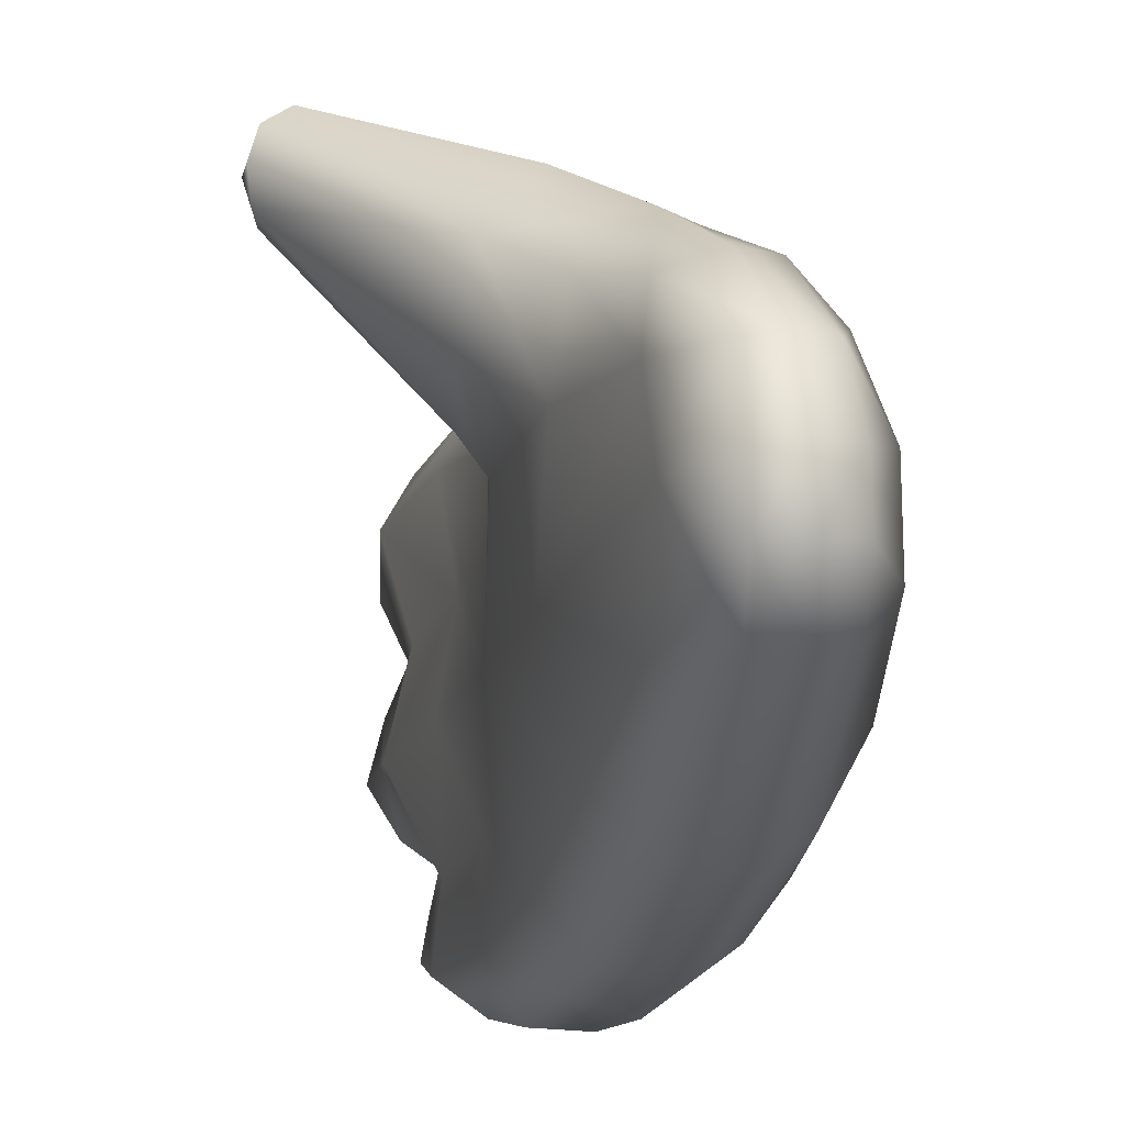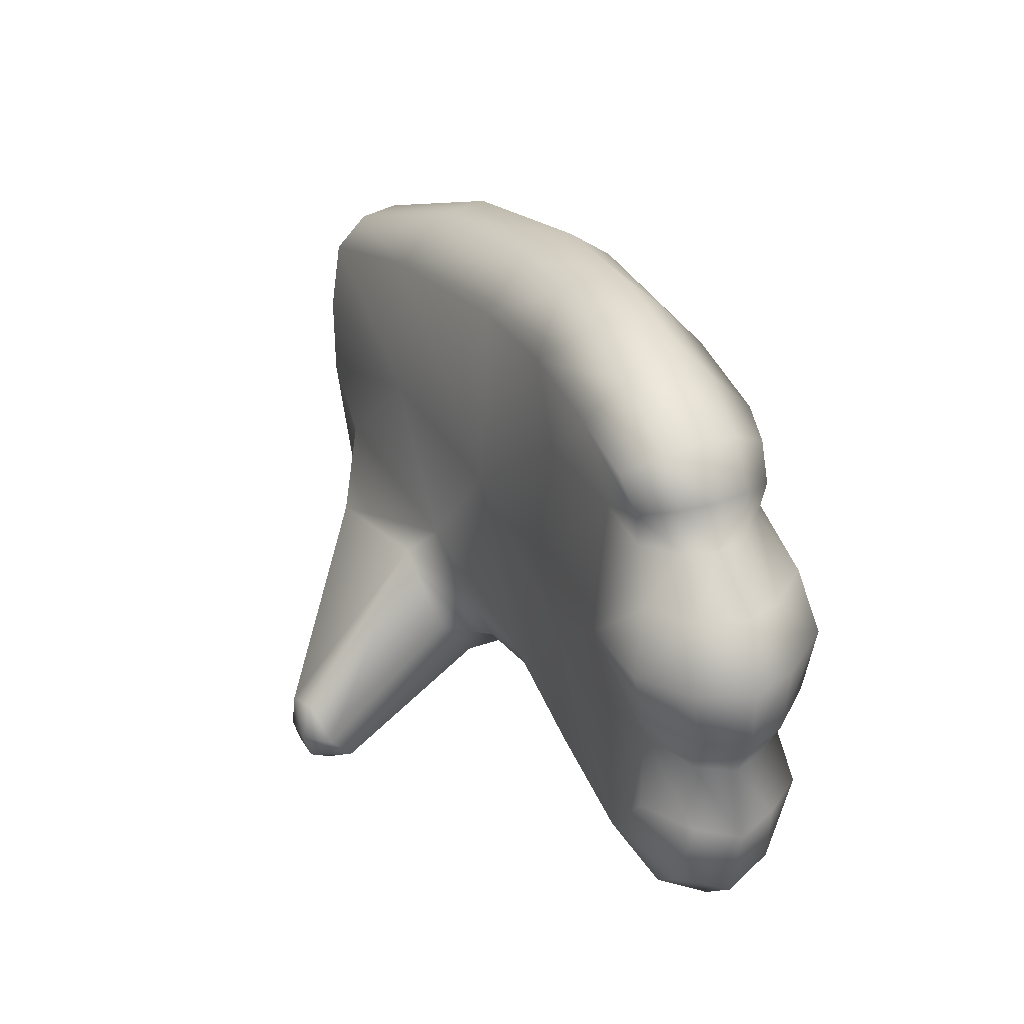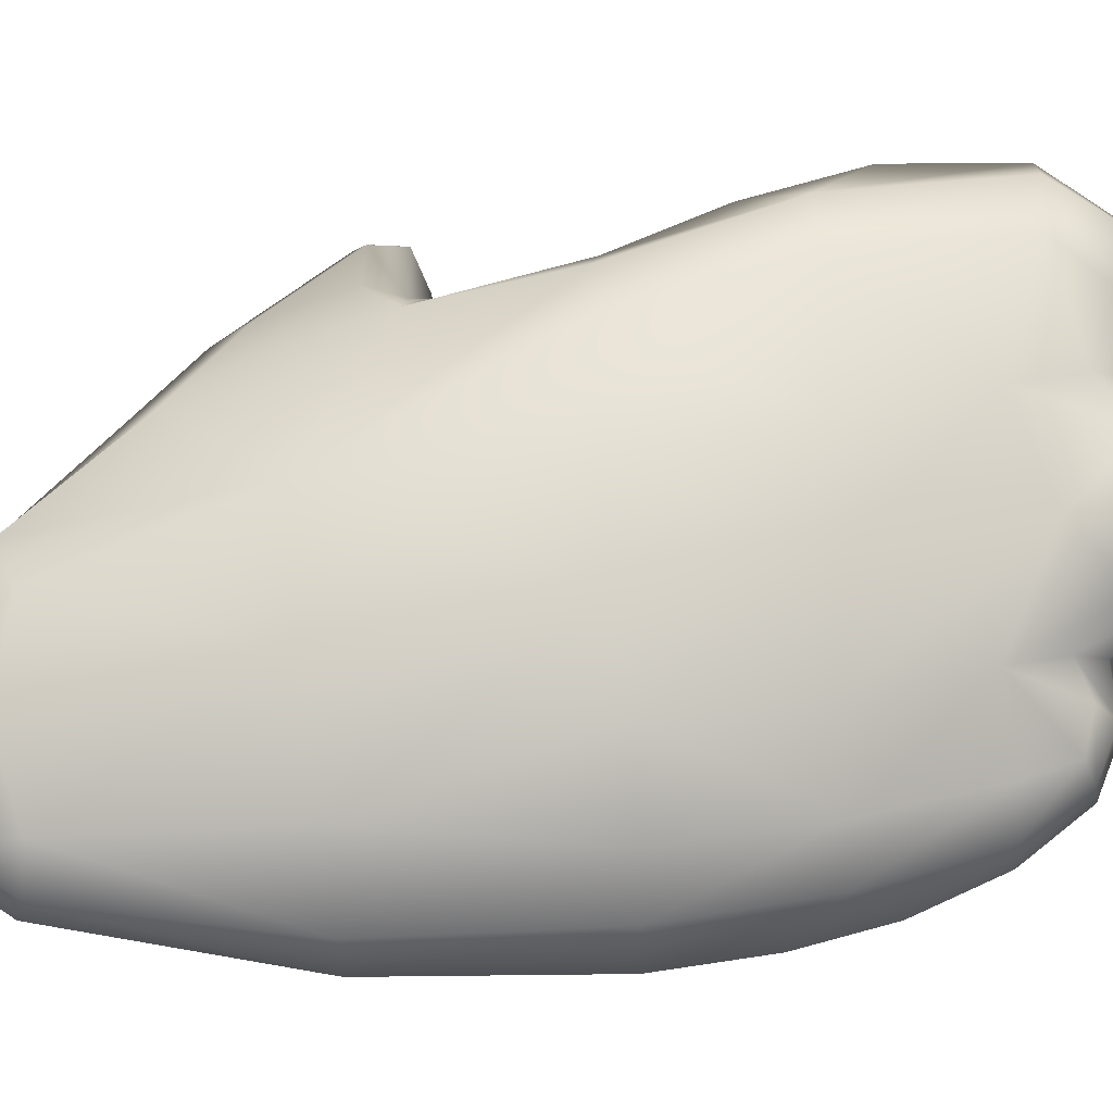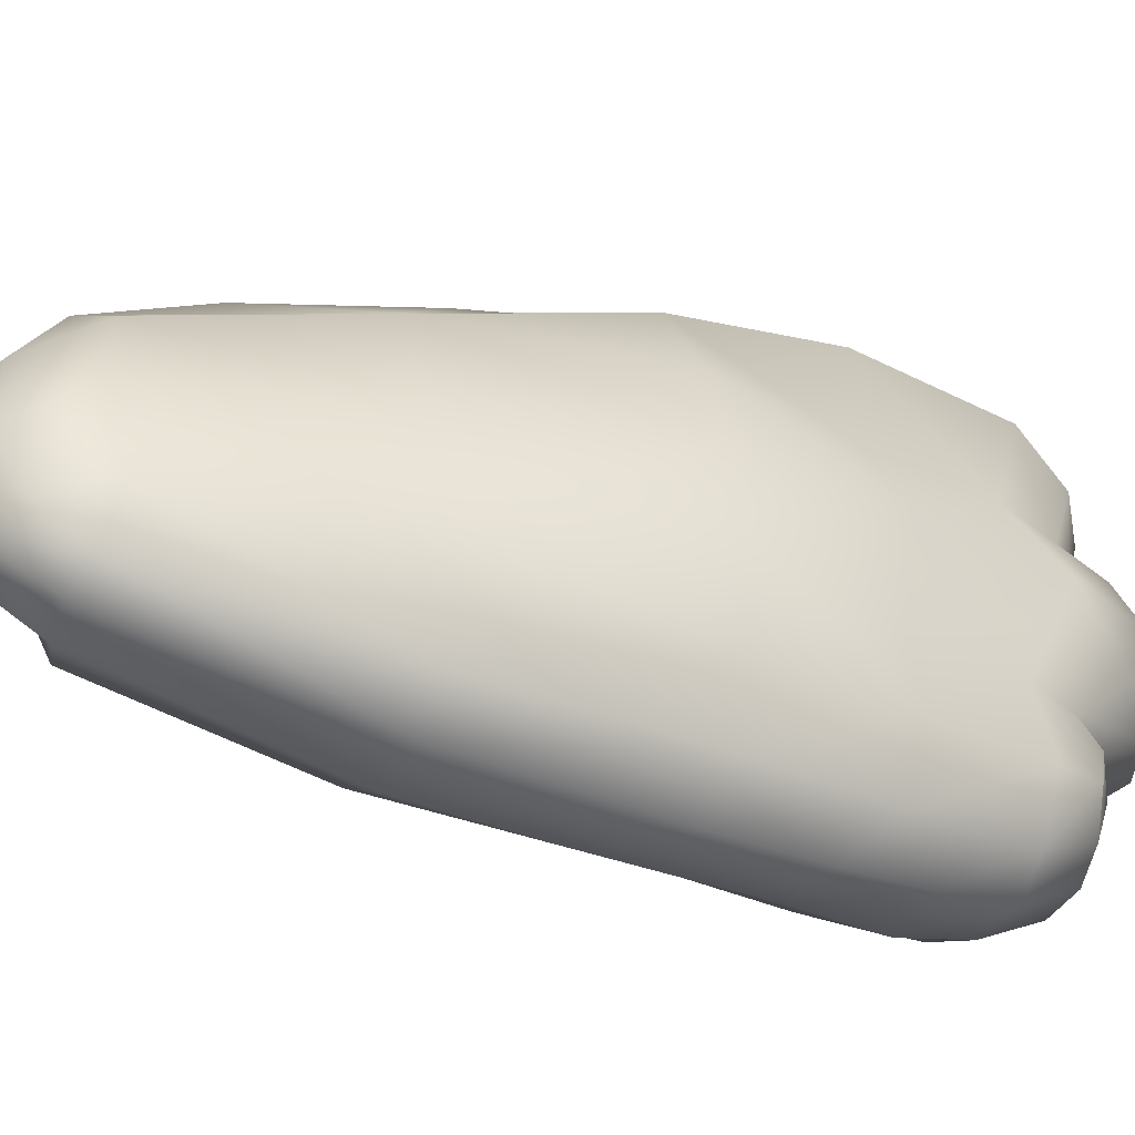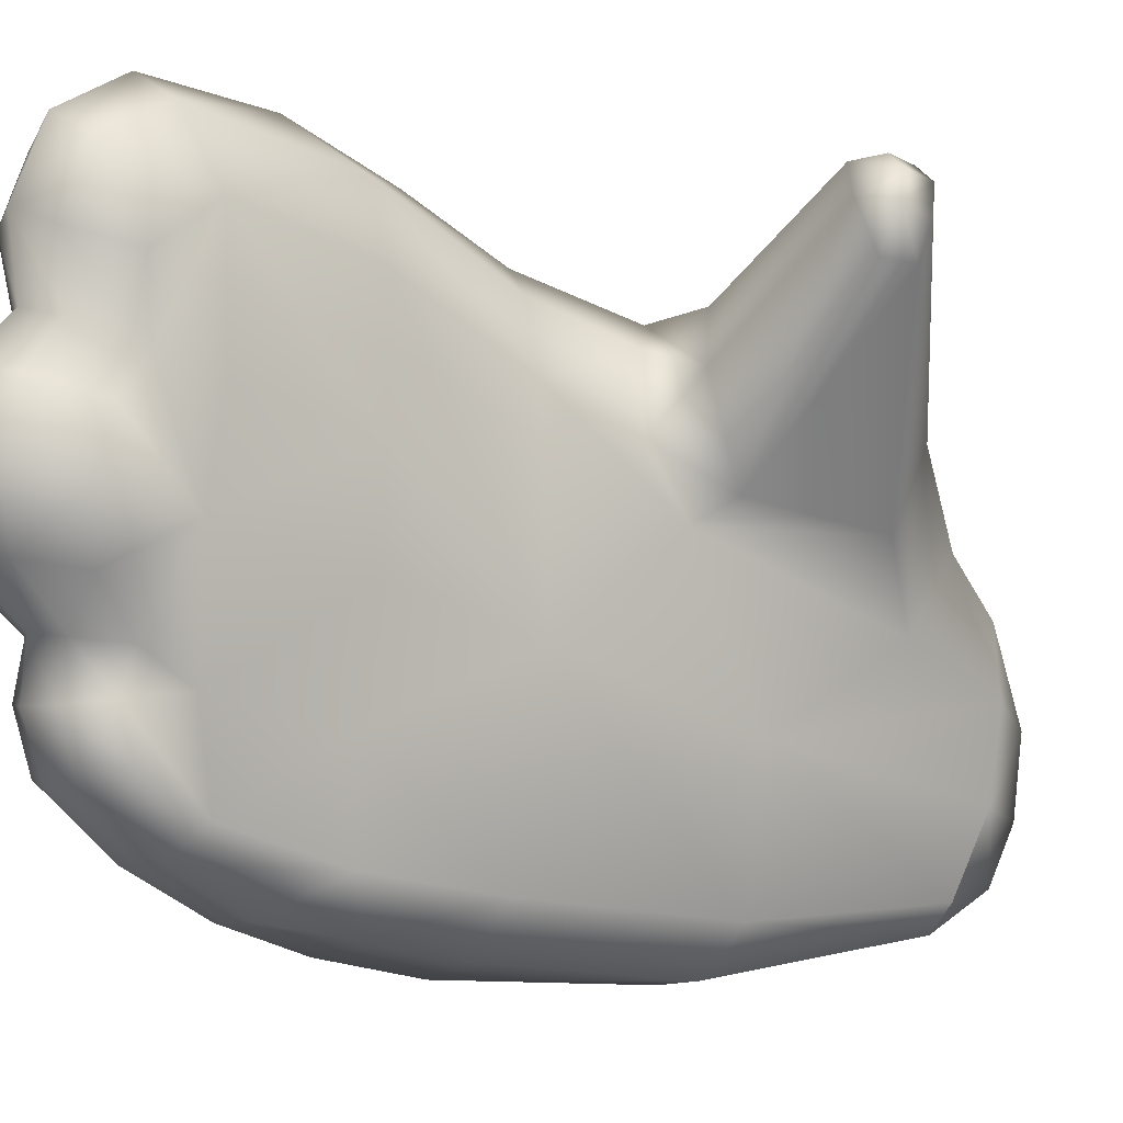
<metadata>
{"format":"obj","ext":"obj","renderer":"f3d","projection":"perspective","resolution":1024,"background":"white","views":[{"elev":-29.4,"azim":142.1,"up":"+Z"},{"elev":-66.9,"azim":-170.9,"up":"+Y"},{"elev":-5.5,"azim":-120.7,"up":"+Z"},{"elev":-44.6,"azim":-143.3,"up":"+Z"},{"elev":-8.5,"azim":28.7,"up":"+Z"}]}
</metadata>
<code>
o Hand_Open_R
v -0.5408 0.1848 0.1847
v -0.5234 0.1964 0.1792
v -0.5281 0.2056 0.1563
v -0.5281 0.2056 0.1563
v -0.5432 0.1922 0.1643
v -0.5432 0.1922 0.1643
v -0.5121 0.2114 0.1938
v -0.5121 0.2114 0.1938
v -0.5179 0.222 0.1526
v -0.5179 0.222 0.1526
v -0.5179 0.222 0.1526
v -0.5327 0.1892 0.2063
v -0.5251 0.2099 0.2187
v -0.5251 0.2099 0.2187
v -0.5161 0.2109 0.1171
v -0.5161 0.2109 0.1171
v -0.5289 0.1927 0.143
v -0.5461 0.1792 0.1488
v -0.5461 0.1792 0.1488
v -0.5016 0.2667 0.1434
v -0.5016 0.2667 0.1434
v -0.499 0.2608 0.107
v -0.4795 0.3103 0.0958
v -0.4975 0.2618 0.1856
v -0.4809 0.3088 0.1642
v -0.4809 0.3088 0.1642
v -0.4558 0.3435 0.1289
v -0.4558 0.3435 0.1289
v -0.4629 0.3323 0.1508
v -0.4704 0.3442 0.1779
v -0.4704 0.3442 0.1779
v -0.4904 0.3175 0.189
v -0.4904 0.3175 0.189
v -0.4424 0.3467 0.1363
v -0.4424 0.3467 0.1363
v -0.4158 0.3841 0.1288
v -0.4158 0.3841 0.1288
v -0.4158 0.3841 0.1288
v -0.4227 0.4112 0.1045
v -0.4227 0.4112 0.1045
v -0.4108 0.3975 0.1552
v -0.4108 0.3975 0.1552
v -0.4108 0.3975 0.1552
v -0.4163 0.4285 0.13
v -0.4163 0.4285 0.13
v -0.45 0.343 0.1707
v -0.45 0.343 0.1707
v -0.3863 0.3339 0.1887
v -0.3863 0.3339 0.1887
v -0.3831 0.3357 0.2005
v -0.3831 0.3357 0.2005
v -0.3877 0.326 0.2033
v -0.3877 0.326 0.2033
v -0.3877 0.326 0.2033
v -0.3935 0.3258 0.1897
v -0.3935 0.3258 0.1897
v -0.384 0.3395 0.211
v -0.384 0.3395 0.211
v -0.384 0.3395 0.211
v -0.384 0.3395 0.211
v -0.3888 0.3297 0.2135
v -0.3992 0.3228 0.2057
v -0.3992 0.3228 0.2057
v -0.4134 0.4562 0.09061
v -0.4134 0.4562 0.09061
v -0.4134 0.4562 0.09061
v -0.4157 0.4568 0.1141
v -0.4157 0.4568 0.1141
v -0.4173 0.4819 0.08494
v -0.4173 0.4819 0.08494
v -0.4486 0.3723 0.07512
v -0.4486 0.3723 0.07512
v -0.4577 0.3806 0.0274
v -0.4577 0.3806 0.0274
v -0.4923 0.3142 0.03213
v -0.508 0.3212 0.01598
v -0.508 0.3212 0.01598
v -0.4755 0.3877 0.01212
v -0.5211 0.2897 0.02066
v -0.5211 0.2897 0.02066
v -0.5101 0.2685 0.03713
v -0.5101 0.2685 0.03713
v -0.5328 0.2585 0.0246
v -0.5328 0.2585 0.0246
v -0.5328 0.2585 0.0246
v -0.5103 0.2689 0.07055
v -0.5103 0.2689 0.07055
v -0.5103 0.2689 0.07055
v -0.5103 0.2689 0.07055
v -0.4378 0.4591 0.02589
v -0.426 0.4478 0.03446
v -0.426 0.4478 0.03446
v -0.426 0.4478 0.03446
v -0.4175 0.4563 0.06156
v -0.4175 0.4563 0.06156
v -0.4175 0.4563 0.06156
v -0.426 0.4758 0.03936
v -0.426 0.4758 0.03936
v -0.426 0.4758 0.03936
v -0.5406 0.2311 0.03747
v -0.5406 0.2311 0.03747
v -0.5238 0.227 0.04717
v -0.5484 0.2063 0.05582
v -0.5484 0.2063 0.05582
v -0.5333 0.2079 0.06
v -0.5512 0.2017 0.07376
v -0.5367 0.2067 0.07502
v -0.5277 0.2256 0.0781
v -0.5277 0.2256 0.0781
v -0.5647 0.2054 0.07438
v -0.5647 0.2054 0.07438
v -0.5625 0.2126 0.05532
v -0.5574 0.236 0.038
v -0.5574 0.236 0.038
v -0.5505 0.2668 0.02507
v -0.5415 0.2973 0.01715
v -0.5277 0.3319 0.01195
v -0.5277 0.3319 0.01195
v -0.4934 0.3978 0.0113
v -0.4508 0.4678 0.0253
v -0.4358 0.4859 0.04036
v -0.4296 0.4915 0.06004
v -0.4296 0.4915 0.06004
v -0.4202 0.4818 0.05865
v -0.4261 0.4902 0.08689
v -0.4261 0.4902 0.08689
v -0.4261 0.4902 0.08689
v -0.4282 0.471 0.1193
v -0.4363 0.4355 0.1537
v -0.4363 0.4355 0.1537
v -0.4258 0.4058 0.1786
v -0.4258 0.4058 0.1786
v -0.3911 0.3442 0.2173
v -0.3911 0.3442 0.2173
v -0.3911 0.3442 0.2173
v -0.3949 0.336 0.2191
v -0.3949 0.336 0.2191
v -0.4048 0.3326 0.2174
v -0.4048 0.3326 0.2174
v -0.4584 0.3616 0.1914
v -0.4584 0.3616 0.1914
v -0.4779 0.3612 0.1882
v -0.4779 0.3612 0.1882
v -0.5008 0.3274 0.1995
v -0.508 0.2685 0.212
v -0.508 0.2685 0.212
v -0.5141 0.2938 0.215
v -0.5264 0.2558 0.2273
v -0.5418 0.2141 0.2295
v -0.5418 0.2141 0.2295
v -0.5499 0.1922 0.2153
v -0.5567 0.186 0.1909
v -0.5567 0.186 0.1909
v -0.5577 0.192 0.1681
v -0.5577 0.192 0.1681
v -0.5577 0.192 0.1681
v -0.5637 0.1788 0.1521
v -0.567 0.1732 0.1304
v -0.5468 0.1731 0.1274
v -0.5468 0.1731 0.1274
v -0.5468 0.1731 0.1274
v -0.5468 0.1731 0.1274
v -0.5513 0.1836 0.1062
v -0.5513 0.1836 0.1062
v -0.5283 0.1849 0.1235
v -0.535 0.194 0.1036
v -0.5681 0.1838 0.1084
v -0.5499 0.2043 0.09017
v -0.5499 0.2043 0.09017
v -0.5499 0.2043 0.09017
v -0.5359 0.2126 0.08851
v -0.5359 0.2126 0.08851
v -0.5627 0.2052 0.09192
v -0.5627 0.2052 0.09192
v -0.5682 0.1966 0.1887
v -0.5567 0.186 0.1909
v -0.5567 0.186 0.1909
v -0.5577 0.192 0.1681
v -0.5577 0.192 0.1681
v -0.5577 0.192 0.1681
v -0.5667 0.2016 0.1682
v -0.5667 0.2016 0.1682
v -0.5779 0.2165 0.1893
v -0.5779 0.2165 0.1893
v -0.574 0.2213 0.1669
v -0.574 0.2368 0.2024
v -0.574 0.2368 0.2024
v -0.574 0.2368 0.2024
v -0.5719 0.2483 0.1622
v -0.5719 0.2483 0.1622
v -0.5575 0.2238 0.2223
v -0.5575 0.2238 0.2223
v -0.5575 0.2238 0.2223
v -0.5643 0.2033 0.2102
v -0.5643 0.2033 0.2102
v -0.5418 0.2141 0.2295
v -0.5418 0.2141 0.2295
v -0.5499 0.1922 0.2153
v -0.5845 0.2139 0.1515
v -0.5845 0.2139 0.1515
v -0.5891 0.2448 0.1262
v -0.5891 0.2448 0.1262
v -0.5748 0.19 0.1523
v -0.5637 0.1788 0.1521
v -0.5548 0.2939 0.1962
v -0.5548 0.2939 0.1962
v -0.5358 0.2834 0.2147
v -0.5358 0.2834 0.2147
v -0.5139 0.338 0.194
v -0.5139 0.338 0.194
v -0.5139 0.338 0.194
v -0.5008 0.3274 0.1995
v -0.4832 0.3786 0.1835
v -0.4832 0.3786 0.1835
v -0.4779 0.3612 0.1882
v -0.4779 0.3612 0.1882
v -0.4992 0.4169 0.135
v -0.4992 0.4169 0.135
v -0.4528 0.4317 0.1575
v -0.4528 0.4317 0.1575
v -0.5308 0.3484 0.1769
v -0.5308 0.3484 0.1769
v -0.5471 0.3559 0.1387
v -0.4584 0.3616 0.1914
v -0.4581 0.3761 0.1939
v -0.4581 0.3761 0.1939
v -0.4581 0.3761 0.1939
v -0.4385 0.3986 0.1849
v -0.4385 0.3986 0.1849
v -0.4363 0.4355 0.1537
v -0.4363 0.4355 0.1537
v -0.4258 0.4058 0.1786
v -0.4072 0.3482 0.216
v -0.4072 0.3482 0.216
v -0.4048 0.3326 0.2174
v -0.3911 0.3442 0.2173
v -0.3911 0.3442 0.2173
v -0.3911 0.3442 0.2173
v -0.3949 0.336 0.2191
v -0.3949 0.336 0.2191
v -0.5577 0.2965 0.1512
v -0.4424 0.4728 0.1217
v -0.4605 0.4736 0.1086
v -0.4605 0.4736 0.1086
v -0.4424 0.4902 0.09047
v -0.4424 0.4902 0.09047
v -0.4282 0.471 0.1193
v -0.4282 0.471 0.1193
v -0.4282 0.471 0.1193
v -0.4261 0.4902 0.08689
v -0.4657 0.4819 0.07532
v -0.4657 0.4819 0.07532
v -0.4657 0.4819 0.07532
v -0.5131 0.4213 0.09066
v -0.5131 0.4213 0.09066
v -0.5543 0.3565 0.1056
v -0.5543 0.3565 0.1056
v -0.5736 0.3013 0.1159
v -0.5736 0.3013 0.1159
v -0.4461 0.4924 0.06397
v -0.4461 0.4924 0.06397
v -0.4296 0.4915 0.06004
v -0.4296 0.4915 0.06004
v -0.565 0.2975 0.07943
v -0.5767 0.2549 0.08899
v -0.569 0.2979 0.05023
v -0.569 0.2979 0.05023
v -0.5577 0.353 0.07392
v -0.5577 0.353 0.07392
v -0.5516 0.3464 0.04304
v -0.5516 0.3464 0.04304
v -0.5167 0.4159 0.04859
v -0.5167 0.4159 0.04859
v -0.5059 0.4062 0.02107
v -0.5059 0.4062 0.02107
v -0.5405 0.3398 0.02421
v -0.4934 0.3978 0.0113
v -0.5277 0.3319 0.01195
v -0.5277 0.3319 0.01195
v -0.5574 0.2889 0.03239
v -0.5415 0.2973 0.01715
v -0.5505 0.2668 0.02507
v -0.5505 0.2668 0.02507
v -0.4719 0.4746 0.04559
v -0.4719 0.4746 0.04559
v -0.4719 0.4746 0.04559
v -0.4623 0.4712 0.02991
v -0.4512 0.4871 0.04437
v -0.4512 0.4871 0.04437
v -0.4512 0.4871 0.04437
v -0.4358 0.4859 0.04036
v -0.4358 0.4859 0.04036
v -0.4508 0.4678 0.0253
v -0.4508 0.4678 0.0253
v -0.581 0.2524 0.06028
v -0.581 0.2524 0.06028
v -0.5688 0.2445 0.04364
v -0.5828 0.2335 0.06603
v -0.5824 0.2295 0.08011
v -0.5738 0.2222 0.05862
v -0.5747 0.2152 0.07633
v -0.5625 0.2126 0.05532
v -0.5647 0.2054 0.07438
v -0.5647 0.2054 0.07438
v -0.5574 0.236 0.038
v -0.5779 0.2327 0.09268
v -0.5779 0.2327 0.09268
v -0.5886 0.218 0.1088
v -0.5886 0.218 0.1088
v -0.5886 0.218 0.1088
v -0.5886 0.218 0.1088
v -0.5792 0.1955 0.1089
v -0.5925 0.2119 0.1299
v -0.5802 0.186 0.1306
v -0.5681 0.1838 0.1084
v -0.5681 0.1838 0.1084
v -0.567 0.1732 0.1304
v -0.5714 0.2152 0.09251
v -0.5627 0.2052 0.09192
v -0.5627 0.2052 0.09192
v -0.5141 0.2938 0.215
v -0.5264 0.2558 0.2273
f 3 2 1
f 5 4 1
f 2 3 7
f 3 9 7
f 2 8 12
f 1 2 12
f 8 13 12
f 15 10 3
f 17 16 3
f 17 3 5
f 18 17 5
f 10 16 20
f 7 11 21
f 15 22 20
f 22 23 20
f 24 20 23
f 24 7 20
f 25 24 23
f 25 23 27
f 29 25 28
f 25 29 30
f 32 25 30
f 29 28 34
f 35 27 36
f 27 39 37
f 41 37 40
f 44 41 39
f 46 29 34
f 31 29 47
f 36 41 48
f 34 38 48
f 41 50 48
f 51 52 49
f 52 55 48
f 56 34 48
f 53 50 57
f 50 41 58
f 61 54 59
f 34 55 62
f 47 34 63
f 54 62 56
f 52 61 63
f 45 39 64
f 67 45 64
f 67 65 69
f 39 71 64
f 27 72 39
f 72 28 23
f 73 71 23
f 75 73 23
f 73 75 76
f 78 73 76
f 76 75 79
f 75 81 79
f 82 83 79
f 75 23 86
f 82 75 86
f 73 78 90
f 91 73 90
f 71 74 92
f 92 90 94
f 95 72 93
f 90 97 96
f 72 96 64
f 96 69 66
f 100 83 81
f 102 100 81
f 102 82 87
f 101 102 103
f 102 105 103
f 103 105 106
f 105 107 106
f 105 102 107
f 102 108 107
f 108 102 87
f 103 106 110
f 112 104 111
f 101 103 112
f 113 100 112
f 101 114 84
f 113 115 84
f 85 115 80
f 115 116 80
f 76 79 116
f 117 76 116
f 78 77 118
f 119 78 117
f 78 119 90
f 119 120 90
f 90 120 97
f 120 121 98
f 121 122 98
f 122 124 99
f 123 125 124
f 126 69 124
f 67 70 125
f 128 67 127
f 128 129 68
f 130 45 67
f 45 129 42
f 130 131 41
f 41 132 133
f 60 43 134
f 61 58 135
f 136 61 135
f 61 137 138
f 62 61 138
f 62 139 140
f 47 62 140
f 141 142 47
f 142 30 47
f 33 30 143
f 144 32 143
f 32 144 145
f 25 33 145
f 24 26 146
f 8 24 145
f 13 7 145
f 144 147 145
f 148 146 147
f 13 145 148
f 149 13 148
f 14 149 12
f 150 151 12
f 1 12 151
f 152 1 151
f 6 1 152
f 154 5 153
f 19 5 155
f 157 18 156
f 19 157 158
f 159 19 158
f 163 160 158
f 165 161 163
f 166 165 163
f 166 16 165
f 167 164 158
f 15 17 165
f 17 19 160
f 165 17 162
f 166 163 168
f 171 166 169
f 15 166 171
f 164 167 173
f 169 163 174
f 108 16 171
f 15 108 22
f 108 88 22
f 23 22 89
f 106 169 174
f 111 106 173
f 107 172 170
f 106 107 169
f 107 109 171
f 178 176 175
f 181 179 175
f 181 175 183
f 185 181 183
f 184 186 185
f 187 189 185
f 191 187 183
f 194 192 184
f 175 195 184
f 175 176 194
f 197 191 194
f 198 196 194
f 177 198 194
f 199 185 190
f 201 200 189
f 203 181 185
f 199 203 185
f 204 180 181
f 203 204 182
f 205 186 193
f 188 205 189
f 207 206 193
f 193 197 207
f 208 209 205
f 212 210 207
f 209 212 213
f 212 216 214
f 211 214 217
f 214 219 218
f 221 210 218
f 210 221 205
f 221 217 223
f 213 215 224
f 225 213 224
f 213 225 220
f 226 228 220
f 230 220 228
f 232 231 228
f 227 224 233
f 225 233 229
f 224 235 233
f 228 233 237
f 232 228 238
f 240 236 234
f 235 239 233
f 222 223 241
f 205 221 241
f 217 220 242
f 243 217 242
f 242 245 243
f 242 247 245
f 248 250 246
f 220 231 249
f 242 220 247
f 251 244 245
f 252 254 244
f 255 218 243
f 254 256 217
f 257 223 218
f 258 241 223
f 256 258 223
f 206 241 189
f 189 241 259
f 201 189 258
f 252 245 260
f 245 250 262
f 260 245 263
f 201 258 264
f 265 201 264
f 265 264 266
f 266 264 268
f 258 256 269
f 264 258 268
f 270 267 268
f 271 268 272
f 257 254 272
f 269 257 272
f 273 274 271
f 274 276 271
f 271 276 267
f 274 277 276
f 277 278 276
f 276 280 267
f 276 279 280
f 278 281 280
f 281 282 280
f 274 272 284
f 287 275 285
f 277 274 287
f 287 285 288
f 287 289 291
f 293 287 291
f 294 277 287
f 295 267 280
f 297 295 280
f 297 280 283
f 295 297 298
f 295 298 265
f 298 299 265
f 298 300 299
f 297 300 298
f 300 301 299
f 300 302 301
f 302 303 301
f 305 302 300
f 297 305 300
f 305 297 282
f 296 265 267
f 286 253 288
f 254 252 285
f 272 254 284
f 299 306 265
f 299 301 307
f 306 308 265
f 312 309 306
f 310 312 313
f 312 314 313
f 312 315 314
f 315 317 314
f 308 313 201
f 317 204 314
f 204 203 314
f 314 203 313
f 203 199 313
f 313 199 202
f 316 312 318
f 318 312 306
f 320 315 318
f 311 201 265
f 301 318 306
f 304 319 318
f 301 303 318
f 322 321 207
f 321 212 207
f 196 322 207
f 124 69 95
f 99 124 96
f 251 261 290
f 290 260 292
f 260 262 291

</code>
